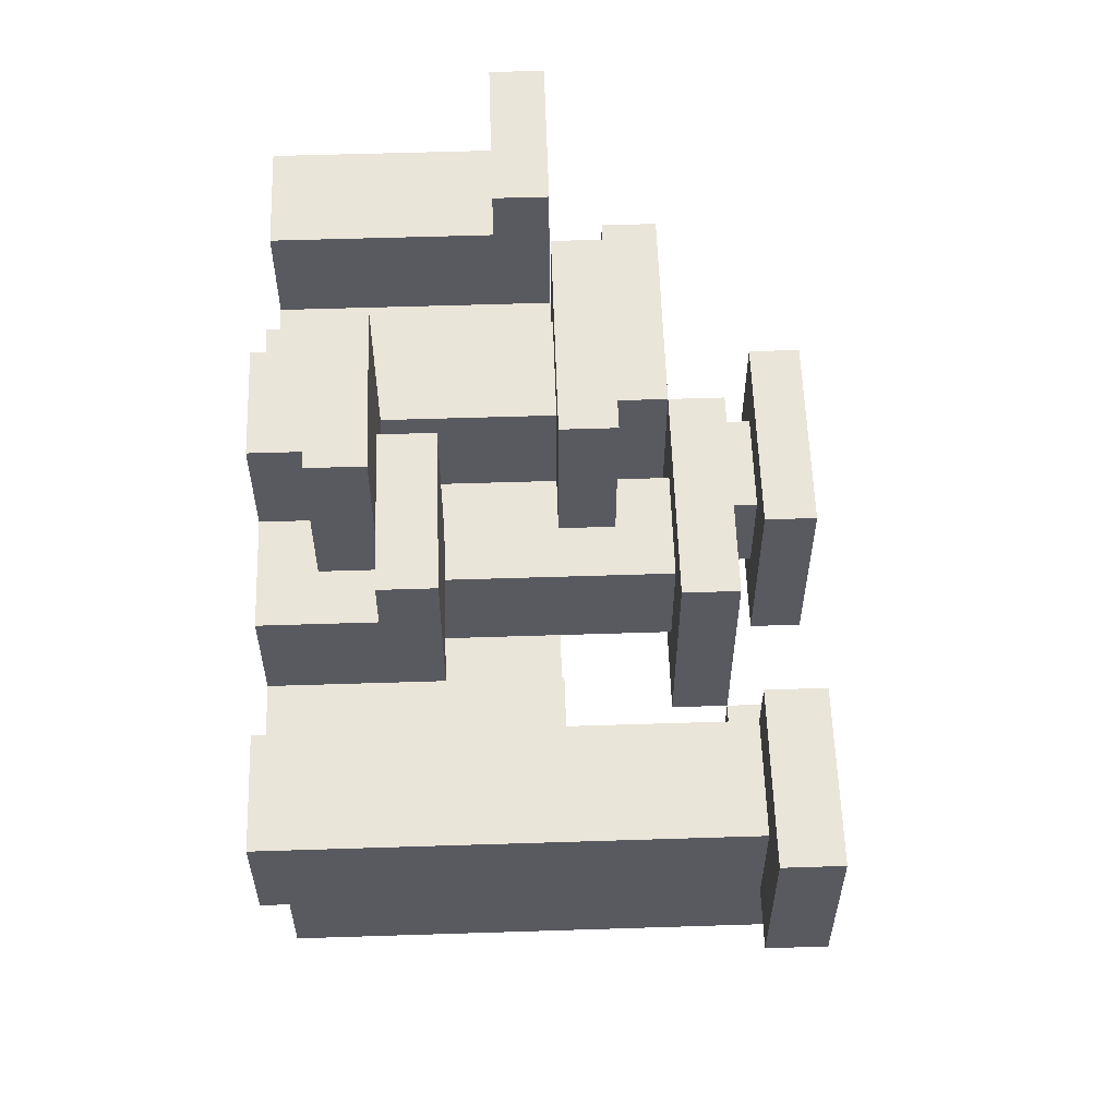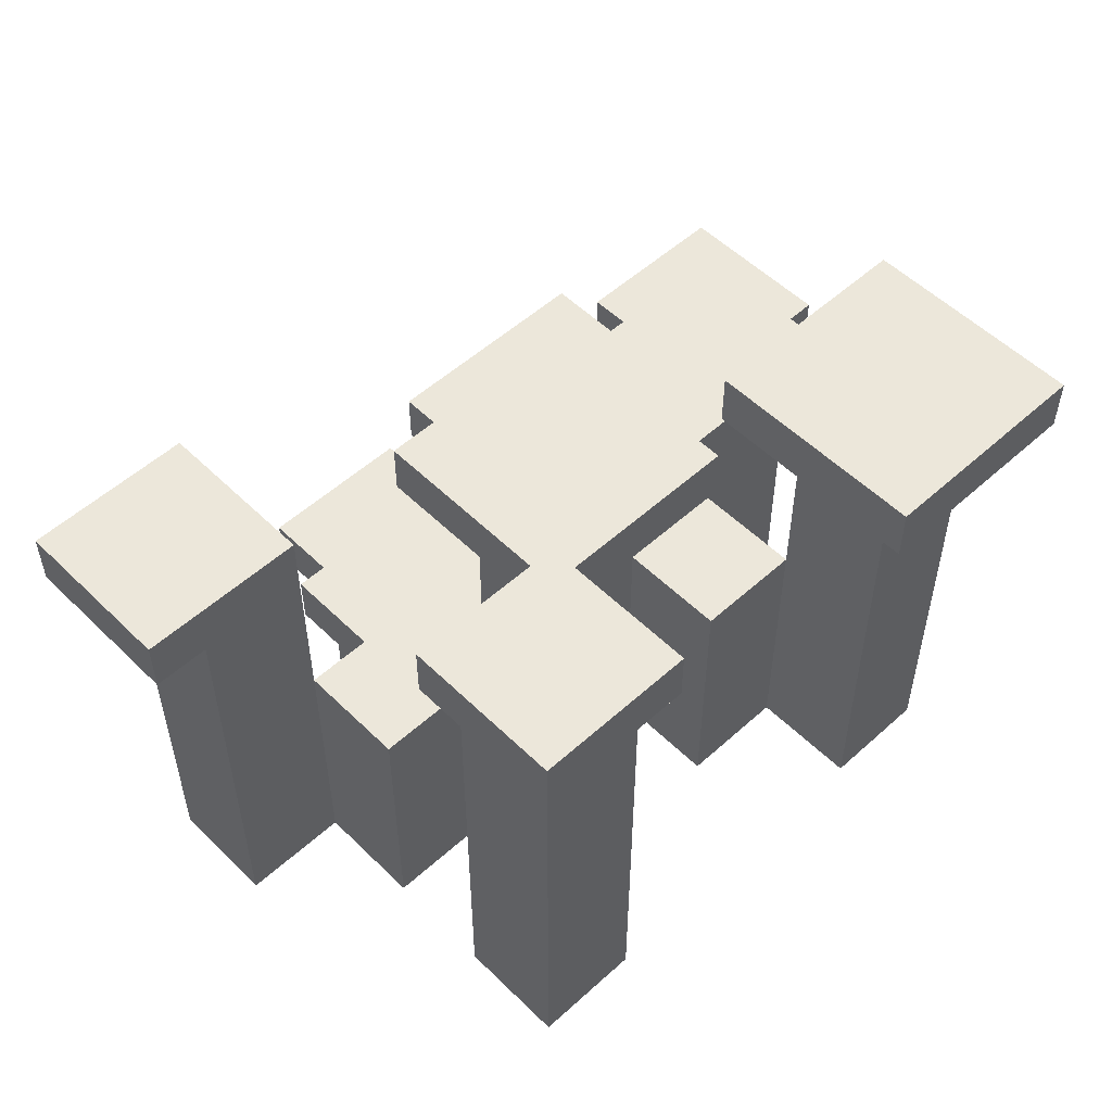
<metadata>
{"format":"obj","ext":"obj","renderer":"f3d","projection":"perspective","resolution":1024,"background":"white","views":[{"elev":57.9,"azim":88.1,"up":"+Z"},{"elev":53.4,"azim":136.1,"up":"+Y"}]}
</metadata>
<code>
o
v -0.8 0.4 0.4
v -0.8 0.4 0.1
v -0.8 0.5 0.4
v -0.8 0.5 0.1
v -0.7 0 0.3
v -0.7 0 0.1
v -0.7 0.1 0.3
v -0.7 0.1 0.1
v -0.7 0.4 0.3
v -0.7 0.4 0.1
v -0.6 0.6 0.2
v -0.6 0.6 -0.1
v -0.6 0.7 0.2
v -0.6 0.7 -0.1
v -0.6 0.9 -0.2
v -0.6 0.9 -0.6
v -0.6 1 -0.2
v -0.6 1 -0.6
v -0.5 0 0.1
v -0.5 0 -0.1
v -0.5 0 -0.3
v -0.5 0 -0.5
v -0.5 0.1 0.1
v -0.5 0.4 0.1
v -0.5 0.4 -0.1
v -0.5 0.5 0.1
v -0.5 0.6 0.1
v -0.5 0.6 -0.1
v -0.5 0.9 -0.3
v -0.5 0.9 -0.5
v -0.4 0.5 0.4
v -0.4 0.5 0.1
v -0.4 0.6 0.4
v -0.4 0.6 0.2
v -0.4 0.6 0.1
v -0.3 0 0.3
v -0.3 0 0.1
v -0.3 0 -0.1
v -0.3 0 -0.3
v -0.3 0.2 -0.1
v -0.3 0.2 -0.3
v -0.3 0.4 0.1
v -0.3 0.4 -0.1
v -0.3 0.5 0.3
v -0.3 0.5 0.1
v -0.3 0.5 -0.1
v -0.3 0.5 -0.3
v -0.2 0.7 0.2
v -0.2 0.7 -0.1
v -0.2 0.7 -0.2
v -0.2 0.8 0.2
v -0.2 0.8 -0.2
v -0.1 0 0.5
v -0.1 0 0.3
v -0.1 0 0.1
v -0.1 0 -0.1
v -0.1 0.1 0.6
v -0.1 0.1 0.5
v -0.1 0.1 0.3
v -0.1 0.1 0.1
v -0.1 0.1 -0.1
v -0.1 0.2 0.6
v -0.1 0.2 0.3
v -0.1 0.2 -0.1
v -0.1 0.5 0.1
v -0.1 0.5 -0.1
v -0.1 0.6 0.1
v -0.1 0.7 0.1
v -0.1 0.7 -0.1
v 0 0.2 0.4
v 0 0.2 0.3
v 0 0.2 0.1
v 0 0.3 0.4
v 0 0.3 0.1
v 0.1 0 0.3
v 0.1 0 0.1
v 0.1 0 -0.1
v 0.1 0 -0.3
v 0.1 0.1 0.1
v 0.1 0.1 -0.1
v 0.1 0.2 0.3
v 0.1 0.2 0.1
v 0.1 0.5 -0.1
v 0.1 0.5 -0.3
v 0.2 0.8 -0.2
v 0.2 0.8 -0.5
v 0.2 0.9 -0.2
v 0.2 0.9 -0.5
v 0.3 0 0.1
v 0.3 0 -0.1
v 0.3 0 -0.3
v 0.3 0 -0.5
v 0.3 0.2 0.1
v 0.3 0.3 0.1
v 0.3 0.3 -0.1
v 0.3 0.5 0.1
v 0.3 0.5 -0.1
v 0.3 0.5 -0.3
v 0.3 0.8 -0.3
v 0.3 0.8 -0.5
v 0.5 0 0.3
v 0.5 0 0.1
v 0.5 0.3 0.1
v 0.5 0.5 0.1
v 0.5 0.8 0.4
v 0.5 0.8 0.3
v 0.5 0.9 0.4
v 0.5 0.9 0.3
v 0.5 0.9 0.1
v -0.5 0 0.3
v -0.5 0 0.1
v -0.5 0.1 0.3
v -0.5 0.1 0.1
v -0.5 0.4 0.4
v -0.5 0.4 0.3
v -0.5 0.4 0.1
v -0.5 0.5 0.4
v -0.5 0.5 0.3
v -0.5 0.5 0.1
v -0.3 0 0.1
v -0.3 0 -0.1
v -0.3 0 -0.3
v -0.3 0 -0.5
v -0.3 0.2 -0.1
v -0.3 0.2 -0.3
v -0.3 0.4 0.1
v -0.3 0.4 -0.1
v -0.3 0.5 -0.1
v -0.3 0.5 -0.3
v -0.3 0.6 0.1
v -0.3 0.6 -0.1
v -0.3 0.9 -0.3
v -0.3 0.9 -0.5
v -0.2 0.6 0.2
v -0.2 0.6 0.1
v -0.2 0.6 -0.1
v -0.2 0.7 0.2
v -0.2 0.7 -0.1
v -0.2 0.9 -0.2
v -0.2 0.9 -0.6
v -0.2 1 -0.2
v -0.2 1 -0.6
v -0.1 0 0.3
v -0.1 0 0.1
v -0.1 0 -0.1
v -0.1 0 -0.3
v -0.1 0.1 0.3
v -0.1 0.1 0.1
v -0.1 0.1 -0.1
v -0.1 0.2 0.3
v -0.1 0.2 -0.1
v -0.1 0.2 -0.3
v -0.1 0.5 0.3
v -0.1 0.5 0.1
v -0.1 0.5 -0.1
v -0.1 0.5 -0.3
v 0 0.5 0.4
v 0 0.5 0.1
v 0 0.6 0.4
v 0 0.6 0.1
v 0.1 0 0.5
v 0.1 0 0.3
v 0.1 0 0.1
v 0.1 0 -0.1
v 0.1 0.1 0.5
v 0.1 0.1 0.3
v 0.1 0.1 0.1
v 0.1 0.1 -0.1
v 0.1 0.2 0.1
v 0.1 0.3 0.1
v 0.1 0.5 -0.1
v 0.1 0.7 0.1
v 0.1 0.7 -0.1
v 0.2 0.1 0.6
v 0.2 0.1 0.3
v 0.2 0.2 0.6
v 0.2 0.2 0.4
v 0.2 0.2 0.3
v 0.2 0.7 0.2
v 0.2 0.7 -0.2
v 0.2 0.8 0.2
v 0.2 0.8 -0.2
v 0.3 0 0.3
v 0.3 0 0.1
v 0.3 0 -0.1
v 0.3 0 -0.3
v 0.3 0.2 0.4
v 0.3 0.2 0.3
v 0.3 0.2 0.1
v 0.3 0.3 0.4
v 0.3 0.3 0.3
v 0.3 0.3 0.1
v 0.3 0.3 -0.1
v 0.3 0.5 -0.1
v 0.3 0.5 -0.3
v 0.5 0 0.1
v 0.5 0 -0.1
v 0.5 0 -0.3
v 0.5 0 -0.5
v 0.5 0.3 0.1
v 0.5 0.3 -0.1
v 0.5 0.5 0.1
v 0.5 0.5 -0.1
v 0.5 0.8 -0.2
v 0.5 0.8 -0.3
v 0.5 0.9 -0.2
v 0.5 0.9 -0.3
v 0.5 0.9 -0.5
v 0.7 0 0.3
v 0.7 0 0.1
v 0.7 0.8 0.3
v 0.7 0.8 0.1
v 0.8 0.8 0.4
v 0.8 0.8 0.1
v 0.8 0.9 0.4
v 0.8 0.9 0.1
v -0.1 0.1 0.6
v -0.1 0.2 0.6
v 0.2 0.1 0.6
v 0.2 0.2 0.6
v -0.1 0 0.5
v -0.1 0.1 0.5
v 0.1 0 0.5
v 0.1 0.1 0.5
v -0.8 0.4 0.4
v -0.8 0.5 0.4
v -0.5 0.4 0.4
v -0.5 0.5 0.4
v -0.4 0.5 0.4
v -0.4 0.6 0.4
v 0 0.2 0.4
v 0 0.3 0.4
v 0 0.5 0.4
v 0 0.6 0.4
v 0.2 0.2 0.4
v 0.3 0.2 0.4
v 0.3 0.3 0.4
v 0.5 0.8 0.4
v 0.5 0.9 0.4
v 0.8 0.8 0.4
v 0.8 0.9 0.4
v -0.7 0 0.3
v -0.7 0.1 0.3
v -0.7 0.4 0.3
v -0.5 0 0.3
v -0.5 0.1 0.3
v -0.5 0.4 0.3
v -0.3 0 0.3
v -0.3 0.5 0.3
v -0.1 0 0.3
v -0.1 0.1 0.3
v -0.1 0.2 0.3
v -0.1 0.5 0.3
v 0.1 0 0.3
v 0.1 0.1 0.3
v 0.2 0.1 0.3
v 0.2 0.2 0.3
v 0.3 0 0.3
v 0.3 0.2 0.3
v 0.5 0 0.3
v 0.5 0.8 0.3
v 0.7 0 0.3
v 0.7 0.8 0.3
v -0.6 0.6 0.2
v -0.6 0.7 0.2
v -0.4 0.6 0.2
v -0.2 0.6 0.2
v -0.2 0.7 0.2
v -0.2 0.8 0.2
v 0.2 0.7 0.2
v 0.2 0.8 0.2
v -0.5 0 0.1
v -0.5 0.1 0.1
v -0.5 0.4 0.1
v -0.5 0.5 0.1
v -0.5 0.6 0.1
v -0.4 0.5 0.1
v -0.4 0.6 0.1
v -0.3 0 0.1
v -0.3 0.4 0.1
v -0.3 0.5 0.1
v -0.1 0 0.1
v -0.1 0.1 0.1
v -0.1 0.5 0.1
v -0.1 0.6 0.1
v -0.1 0.7 0.1
v 0 0.2 0.1
v 0 0.3 0.1
v 0 0.5 0.1
v 0 0.6 0.1
v 0.1 0 0.1
v 0.1 0.1 0.1
v 0.1 0.2 0.1
v 0.1 0.3 0.1
v 0.1 0.7 0.1
v 0.3 0 0.1
v 0.3 0.2 0.1
v 0.3 0.3 0.1
v 0.3 0.5 0.1
v 0.5 0 0.1
v 0.5 0.3 0.1
v 0.5 0.5 0.1
v -0.3 0 -0.1
v -0.3 0.2 -0.1
v -0.3 0.4 -0.1
v -0.3 0.5 -0.1
v -0.1 0 -0.1
v -0.1 0.1 -0.1
v -0.1 0.2 -0.1
v -0.1 0.5 -0.1
v 0.1 0 -0.1
v 0.1 0.1 -0.1
v 0.1 0.5 -0.1
v 0.3 0 -0.1
v 0.3 0.3 -0.1
v 0.3 0.5 -0.1
v -0.6 0.9 -0.2
v -0.6 1 -0.2
v -0.2 0.9 -0.2
v -0.2 1 -0.2
v 0.2 0.8 -0.2
v 0.2 0.9 -0.2
v 0.5 0.8 -0.2
v 0.5 0.9 -0.2
v -0.5 0 -0.3
v -0.5 0.9 -0.3
v -0.3 0 -0.3
v -0.3 0.2 -0.3
v -0.3 0.5 -0.3
v -0.3 0.9 -0.3
v 0.3 0 -0.3
v 0.3 0.5 -0.3
v 0.3 0.8 -0.3
v 0.5 0 -0.3
v 0.5 0.8 -0.3
v -0.1 0 0.3
v -0.1 0.1 0.3
v -0.1 0.2 0.3
v 0 0.1 0.3
v 0 0.2 0.3
v 0.1 0 0.3
v 0.1 0.2 0.3
v -0.8 0.4 0.1
v -0.8 0.5 0.1
v -0.7 0 0.1
v -0.7 0.1 0.1
v -0.7 0.4 0.1
v -0.7 0.5 0.1
v -0.5 0 0.1
v -0.5 0.1 0.1
v -0.5 0.4 0.1
v -0.5 0.5 0.1
v -0.3 0 0.1
v -0.3 0.4 0.1
v -0.3 0.6 0.1
v -0.2 0.5 0.1
v -0.2 0.6 0.1
v -0.1 0 0.1
v -0.1 0.1 0.1
v -0.1 0.5 0.1
v -0.1 0.6 0.1
v 0.1 0 0.1
v 0.1 0.1 0.1
v 0.1 0.2 0.1
v 0.1 0.3 0.1
v 0.3 0 0.1
v 0.3 0.2 0.1
v 0.3 0.3 0.1
v 0.5 0 0.1
v 0.5 0.3 0.1
v 0.5 0.5 0.1
v 0.5 0.9 0.1
v 0.7 0 0.1
v 0.7 0.8 0.1
v 0.7 0.9 0.1
v 0.8 0.8 0.1
v 0.8 0.9 0.1
v -0.6 0.6 -0.1
v -0.6 0.7 -0.1
v -0.5 0 -0.1
v -0.5 0.4 -0.1
v -0.5 0.6 -0.1
v -0.5 0.7 -0.1
v -0.3 0 -0.1
v -0.3 0.2 -0.1
v -0.3 0.4 -0.1
v -0.3 0.5 -0.1
v -0.3 0.6 -0.1
v -0.3 0.7 -0.1
v -0.2 0.6 -0.1
v -0.2 0.7 -0.1
v -0.1 0 -0.1
v -0.1 0.1 -0.1
v -0.1 0.2 -0.1
v -0.1 0.5 -0.1
v -0.1 0.7 -0.1
v 0.1 0 -0.1
v 0.1 0.1 -0.1
v 0.1 0.5 -0.1
v 0.1 0.7 -0.1
v 0.3 0 -0.1
v 0.3 0.3 -0.1
v 0.3 0.5 -0.1
v 0.5 0 -0.1
v 0.5 0.3 -0.1
v 0.5 0.5 -0.1
v -0.2 0.7 -0.2
v -0.2 0.8 -0.2
v 0.2 0.7 -0.2
v 0.2 0.8 -0.2
v -0.3 0 -0.3
v -0.3 0.2 -0.3
v -0.3 0.5 -0.3
v -0.1 0 -0.3
v -0.1 0.2 -0.3
v -0.1 0.5 -0.3
v 0.1 0 -0.3
v 0.1 0.5 -0.3
v 0.3 0 -0.3
v 0.3 0.5 -0.3
v -0.5 0 -0.5
v -0.5 0.9 -0.5
v -0.3 0 -0.5
v -0.3 0.9 -0.5
v 0.2 0.8 -0.5
v 0.2 0.9 -0.5
v 0.3 0 -0.5
v 0.3 0.8 -0.5
v 0.3 0.9 -0.5
v 0.5 0 -0.5
v 0.5 0.9 -0.5
v -0.6 0.9 -0.6
v -0.6 1 -0.6
v -0.2 0.9 -0.6
v -0.2 1 -0.6
v -0.1 0 0.5
v 0.1 0 0.5
v -0.7 0 0.3
v -0.5 0 0.3
v -0.3 0 0.3
v -0.1 0 0.3
v 0.1 0 0.3
v 0.3 0 0.3
v 0.5 0 0.3
v 0.7 0 0.3
v -0.7 0 0.1
v -0.5 0 0.1
v -0.3 0 0.1
v -0.1 0 0.1
v 0.1 0 0.1
v 0.3 0 0.1
v 0.5 0 0.1
v 0.7 0 0.1
v -0.5 0 -0.1
v -0.3 0 -0.1
v -0.1 0 -0.1
v 0.1 0 -0.1
v 0.3 0 -0.1
v 0.5 0 -0.1
v -0.5 0 -0.3
v -0.3 0 -0.3
v -0.1 0 -0.3
v 0.1 0 -0.3
v 0.3 0 -0.3
v 0.5 0 -0.3
v -0.5 0 -0.5
v -0.3 0 -0.5
v 0.3 0 -0.5
v 0.5 0 -0.5
v -0.1 0.1 0.6
v 0.2 0.1 0.6
v -0.1 0.1 0.5
v 0.1 0.1 0.5
v 0.1 0.1 0.3
v 0.2 0.1 0.3
v 0.2 0.2 0.4
v 0.3 0.2 0.4
v 0 0.2 0.3
v 0.1 0.2 0.3
v 0.2 0.2 0.3
v 0.3 0.2 0.3
v 0 0.2 0.1
v 0.1 0.2 0.1
v -0.8 0.4 0.4
v -0.5 0.4 0.4
v -0.7 0.4 0.3
v -0.5 0.4 0.3
v -0.8 0.4 0.1
v -0.7 0.4 0.1
v -0.4 0.5 0.4
v 0 0.5 0.4
v -0.3 0.5 0.3
v -0.1 0.5 0.3
v -0.4 0.5 0.1
v -0.3 0.5 0.1
v -0.1 0.5 0.1
v 0 0.5 0.1
v -0.6 0.6 0.2
v -0.4 0.6 0.2
v -0.5 0.6 0.1
v -0.4 0.6 0.1
v -0.3 0.6 0.1
v -0.2 0.6 0.1
v -0.6 0.6 -0.1
v -0.5 0.6 -0.1
v -0.3 0.6 -0.1
v -0.2 0.6 -0.1
v -0.2 0.7 0.2
v 0.2 0.7 0.2
v -0.1 0.7 0.1
v 0.1 0.7 0.1
v -0.2 0.7 -0.1
v -0.1 0.7 -0.1
v 0.1 0.7 -0.1
v -0.2 0.7 -0.2
v 0.2 0.7 -0.2
v 0.5 0.8 0.4
v 0.8 0.8 0.4
v 0.5 0.8 0.3
v 0.7 0.8 0.3
v 0.7 0.8 0.1
v 0.8 0.8 0.1
v 0.2 0.8 -0.2
v 0.5 0.8 -0.2
v 0.3 0.8 -0.3
v 0.5 0.8 -0.3
v 0.2 0.8 -0.5
v 0.3 0.8 -0.5
v -0.6 0.9 -0.2
v -0.2 0.9 -0.2
v -0.5 0.9 -0.3
v -0.3 0.9 -0.3
v -0.5 0.9 -0.5
v -0.3 0.9 -0.5
v -0.6 0.9 -0.6
v -0.2 0.9 -0.6
v -0.1 0.2 0.6
v 0.2 0.2 0.6
v 0 0.2 0.4
v 0.2 0.2 0.4
v -0.1 0.2 0.3
v 0 0.2 0.3
v 0 0.3 0.4
v 0.3 0.3 0.4
v 0.1 0.3 0.3
v 0.3 0.3 0.3
v 0 0.3 0.1
v 0.1 0.3 0.1
v 0.3 0.3 0.1
v -0.8 0.5 0.4
v -0.5 0.5 0.4
v -0.7 0.5 0.3
v -0.5 0.5 0.3
v -0.8 0.5 0.1
v -0.7 0.5 0.1
v -0.5 0.5 0.1
v 0.3 0.5 0.1
v 0.5 0.5 0.1
v -0.3 0.5 -0.1
v -0.1 0.5 -0.1
v 0.1 0.5 -0.1
v 0.3 0.5 -0.1
v 0.5 0.5 -0.1
v -0.3 0.5 -0.3
v -0.1 0.5 -0.3
v 0.1 0.5 -0.3
v 0.3 0.5 -0.3
v -0.4 0.6 0.4
v 0 0.6 0.4
v -0.4 0.6 0.2
v -0.2 0.6 0.2
v -0.2 0.6 0.1
v -0.1 0.6 0.1
v 0 0.6 0.1
v -0.6 0.7 0.2
v -0.2 0.7 0.2
v -0.5 0.7 0.1
v -0.3 0.7 0.1
v -0.6 0.7 -0.1
v -0.5 0.7 -0.1
v -0.3 0.7 -0.1
v -0.2 0.7 -0.1
v -0.2 0.8 0.2
v 0.2 0.8 0.2
v -0.1 0.8 0.1
v 0.1 0.8 0.1
v -0.1 0.8 -0.1
v 0.1 0.8 -0.1
v -0.2 0.8 -0.2
v 0.2 0.8 -0.2
v 0.5 0.9 0.4
v 0.8 0.9 0.4
v 0.5 0.9 0.3
v 0.7 0.9 0.3
v 0.5 0.9 0.1
v 0.7 0.9 0.1
v 0.8 0.9 0.1
v 0.2 0.9 -0.2
v 0.5 0.9 -0.2
v 0.3 0.9 -0.3
v 0.5 0.9 -0.3
v 0.2 0.9 -0.5
v 0.3 0.9 -0.5
v 0.5 0.9 -0.5
v -0.6 1 -0.2
v -0.2 1 -0.2
v -0.5 1 -0.3
v -0.3 1 -0.3
v -0.5 1 -0.5
v -0.3 1 -0.5
v -0.6 1 -0.6
v -0.2 1 -0.6
f 3 2 1
f 4 2 3
f 7 6 5
f 8 6 7
f 9 8 7
f 10 8 9
f 13 12 11
f 14 12 13
f 17 16 15
f 18 16 17
f 23 20 19
f 24 20 23
f 25 20 24
f 26 25 24
f 27 25 26
f 28 25 27
f 29 22 21
f 30 22 29
f 33 32 31
f 34 32 33
f 35 32 34
f 40 39 38
f 41 39 40
f 42 37 36
f 43 41 40
f 44 42 36
f 45 42 44
f 46 41 43
f 47 41 46
f 51 49 48
f 51 50 49
f 52 50 51
f 58 54 53
f 59 54 58
f 60 56 55
f 61 56 60
f 62 59 58
f 62 58 57
f 63 59 62
f 64 61 60
f 65 64 60
f 66 64 65
f 67 66 65
f 68 66 67
f 69 66 68
f 73 71 70
f 73 72 71
f 74 72 73
f 79 76 75
f 80 78 77
f 81 79 75
f 82 79 81
f 83 78 80
f 84 78 83
f 87 86 85
f 88 86 87
f 93 90 89
f 94 90 93
f 95 90 94
f 96 95 94
f 97 95 96
f 98 92 91
f 99 92 98
f 100 92 99
f 103 102 101
f 104 103 101
f 106 104 101
f 107 106 105
f 108 104 106
f 108 106 107
f 109 104 108
f 110 111 112
f 112 111 113
f 112 113 115
f 115 113 116
f 114 115 117
f 115 116 118
f 117 115 118
f 118 116 119
f 120 121 124
f 122 123 125
f 120 124 126
f 126 124 127
f 126 127 128
f 125 123 129
f 126 128 130
f 130 128 131
f 129 123 132
f 132 123 133
f 134 135 137
f 135 136 137
f 137 136 138
f 139 140 141
f 141 140 142
f 143 144 147
f 147 144 148
f 145 146 149
f 147 148 150
f 149 146 151
f 151 146 152
f 150 148 153
f 153 148 154
f 151 152 155
f 155 152 156
f 157 158 159
f 159 158 160
f 161 162 165
f 165 162 166
f 163 164 167
f 167 164 168
f 167 168 169
f 169 168 170
f 170 168 171
f 170 171 172
f 172 171 173
f 174 175 176
f 176 175 177
f 177 175 178
f 179 180 181
f 181 180 182
f 183 184 188
f 188 184 189
f 187 188 190
f 188 189 191
f 190 188 191
f 191 189 192
f 185 186 193
f 193 186 194
f 194 186 195
f 196 197 200
f 200 197 201
f 200 201 202
f 202 201 203
f 198 199 205
f 204 205 206
f 205 199 207
f 206 205 207
f 207 199 208
f 209 210 211
f 211 210 212
f 213 214 215
f 215 214 216
f 219 218 217
f 220 218 219
f 223 222 221
f 224 222 223
f 227 226 225
f 228 226 227
f 233 230 229
f 234 230 233
f 235 232 231
f 236 232 235
f 237 232 236
f 240 239 238
f 241 239 240
f 245 243 242
f 246 244 243
f 246 243 245
f 247 244 246
f 250 249 248
f 251 249 250
f 252 249 251
f 253 249 252
f 256 255 254
f 258 256 254
f 258 257 256
f 259 257 258
f 262 261 260
f 263 261 262
f 266 265 264
f 267 265 266
f 268 265 267
f 270 269 268
f 271 269 270
f 277 275 274
f 277 276 275
f 278 276 277
f 279 273 272
f 279 274 273
f 280 277 274
f 280 274 279
f 281 277 280
f 287 284 283
f 288 284 287
f 289 284 288
f 290 286 285
f 291 283 282
f 292 287 283
f 292 283 291
f 293 287 292
f 294 290 289
f 294 289 288
f 295 286 290
f 295 290 294
f 300 297 296
f 300 298 297
f 301 299 298
f 301 298 300
f 302 299 301
f 307 304 303
f 308 304 307
f 309 306 305
f 309 304 308
f 309 305 304
f 310 306 309
f 314 312 311
f 314 313 312
f 315 313 314
f 316 313 315
f 319 318 317
f 320 318 319
f 323 322 321
f 324 322 323
f 327 326 325
f 328 326 327
f 329 326 328
f 330 326 329
f 334 332 331
f 334 333 332
f 335 333 334
f 336 337 339
f 337 338 339
f 339 338 340
f 336 339 341
f 339 340 341
f 341 340 342
f 343 344 347
f 347 344 348
f 345 346 349
f 346 347 350
f 349 346 350
f 347 348 350
f 350 348 351
f 351 348 352
f 353 354 356
f 354 355 356
f 356 355 357
f 353 356 358
f 358 356 359
f 356 357 360
f 359 356 360
f 360 357 361
f 362 363 366
f 363 364 366
f 364 365 367
f 366 364 367
f 367 365 368
f 370 371 373
f 371 372 373
f 369 370 373
f 373 372 374
f 374 372 375
f 374 375 376
f 376 375 377
f 378 379 382
f 382 379 383
f 380 381 384
f 384 381 385
f 381 382 386
f 385 381 386
f 382 383 386
f 386 383 387
f 387 383 388
f 388 383 389
f 388 389 390
f 390 389 391
f 392 393 397
f 395 396 398
f 397 393 398
f 393 394 398
f 394 395 398
f 398 396 399
f 399 396 400
f 401 402 404
f 402 403 405
f 404 402 405
f 405 403 406
f 407 408 409
f 409 408 410
f 411 412 414
f 412 413 415
f 414 412 415
f 415 413 416
f 417 418 419
f 419 418 420
f 421 422 423
f 423 422 424
f 425 426 428
f 428 426 429
f 427 428 430
f 428 429 430
f 430 429 431
f 432 433 434
f 434 433 435
f 441 437 436
f 442 437 441
f 446 439 438
f 447 439 446
f 448 441 440
f 449 441 448
f 450 443 442
f 451 443 450
f 452 445 444
f 453 445 452
f 454 448 447
f 455 448 454
f 456 450 449
f 457 450 456
f 458 452 451
f 459 452 458
f 461 456 455
f 462 456 461
f 463 458 457
f 464 458 463
f 466 461 460
f 467 461 466
f 468 465 464
f 469 465 468
f 472 471 470
f 473 471 472
f 474 471 473
f 475 471 474
f 480 477 476
f 481 477 480
f 482 479 478
f 483 479 482
f 486 485 484
f 487 485 486
f 488 486 484
f 489 486 488
f 492 491 490
f 493 491 492
f 494 492 490
f 495 492 494
f 496 491 493
f 497 491 496
f 500 499 498
f 501 499 500
f 504 500 498
f 505 500 504
f 506 503 502
f 507 503 506
f 510 509 508
f 511 509 510
f 512 510 508
f 513 510 512
f 514 509 511
f 515 513 512
f 515 514 513
f 516 509 514
f 516 514 515
f 519 518 517
f 520 518 519
f 521 518 520
f 522 518 521
f 525 524 523
f 526 524 525
f 527 525 523
f 528 525 527
f 531 530 529
f 532 530 531
f 533 531 529
f 534 530 532
f 535 533 529
f 535 534 533
f 536 530 534
f 536 534 535
f 537 538 539
f 539 538 540
f 537 539 541
f 541 539 542
f 543 544 545
f 545 544 546
f 543 545 547
f 545 546 548
f 547 545 548
f 548 546 549
f 550 551 552
f 552 551 553
f 550 552 554
f 552 553 555
f 554 552 555
f 555 553 556
f 557 558 562
f 562 558 563
f 559 560 564
f 564 560 565
f 561 562 566
f 566 562 567
f 568 569 570
f 570 569 571
f 571 569 572
f 572 569 573
f 573 569 574
f 575 576 577
f 577 576 578
f 575 577 579
f 577 578 580
f 579 577 580
f 578 576 581
f 580 578 581
f 581 576 582
f 583 584 585
f 585 584 586
f 583 585 587
f 585 586 587
f 586 584 588
f 587 586 588
f 583 587 589
f 587 588 589
f 588 584 590
f 589 588 590
f 591 592 593
f 593 592 594
f 593 594 595
f 594 592 596
f 595 594 596
f 596 592 597
f 598 599 600
f 600 599 601
f 598 600 602
f 600 601 603
f 602 600 603
f 603 601 604
f 605 606 607
f 607 606 608
f 605 607 609
f 607 608 609
f 608 606 610
f 609 608 610
f 605 609 611
f 609 610 611
f 610 606 612
f 611 610 612

</code>
